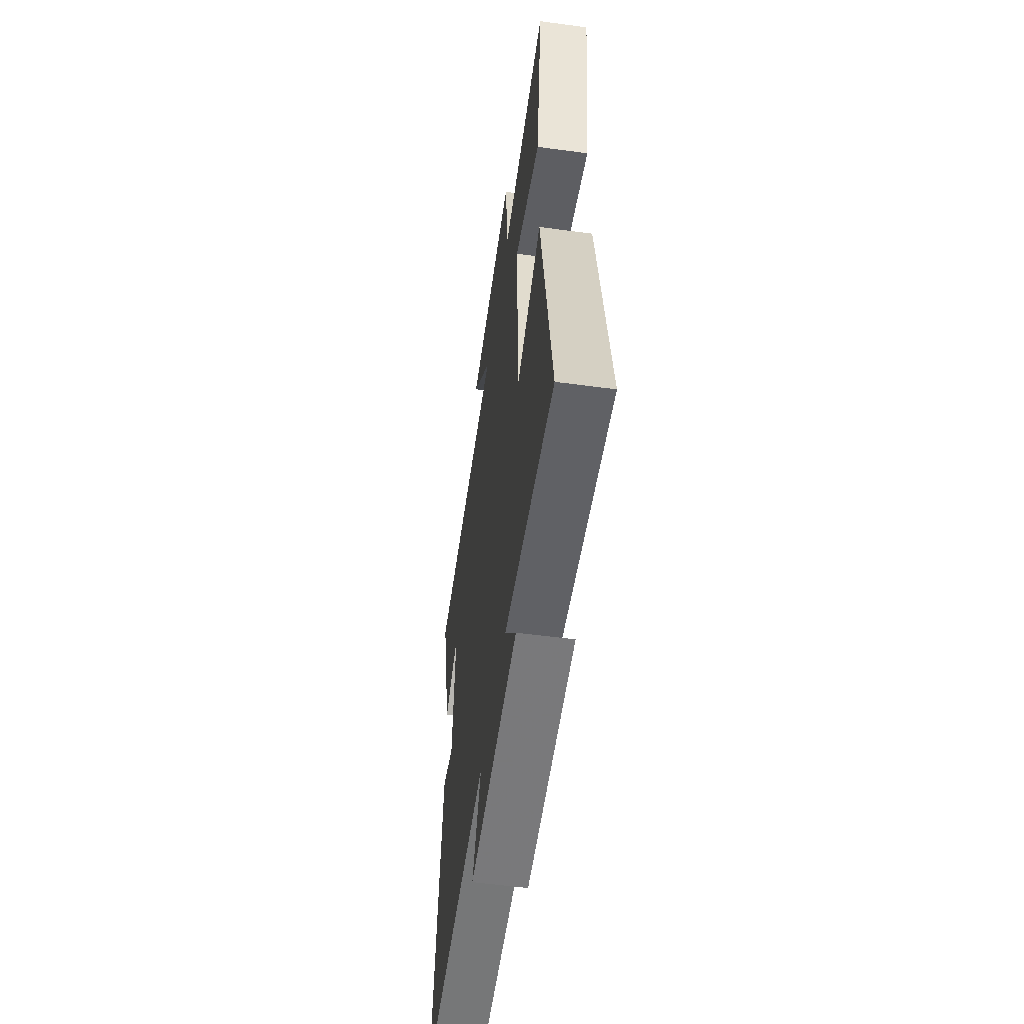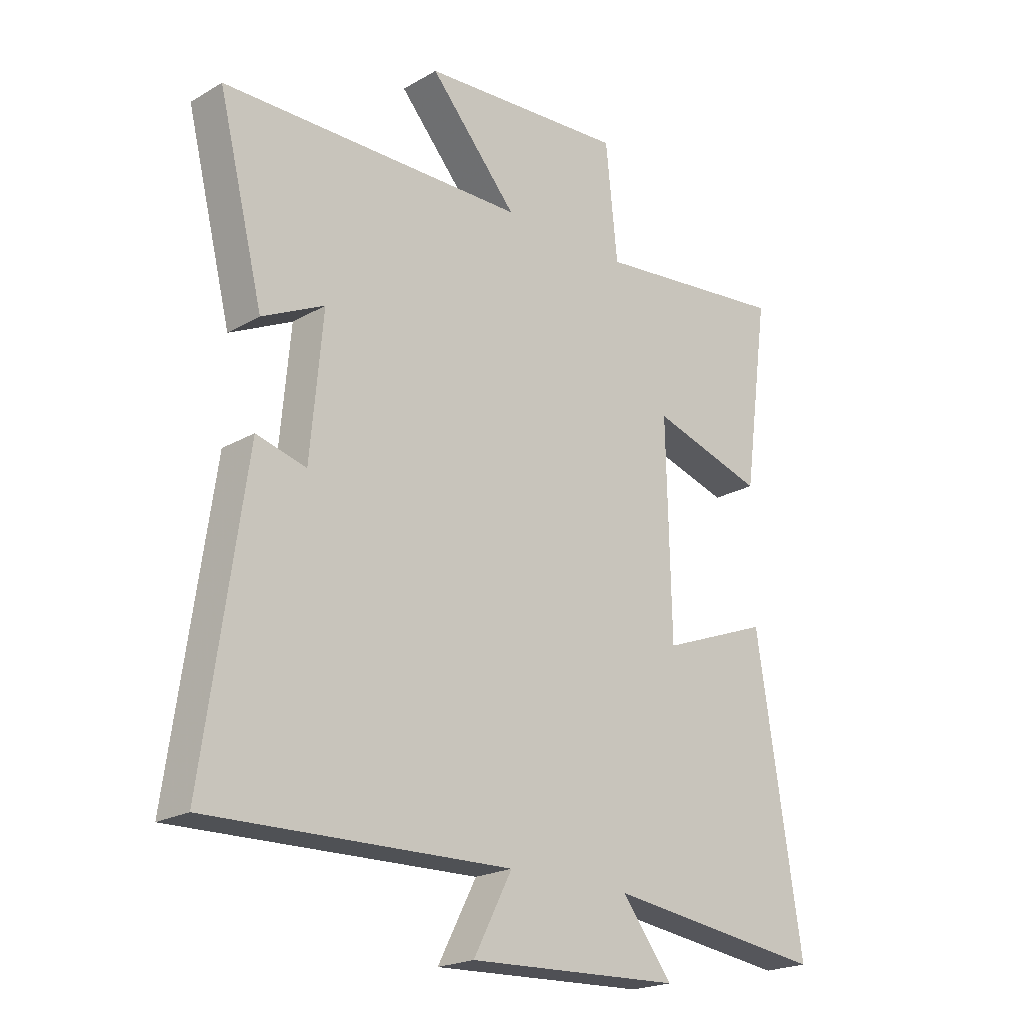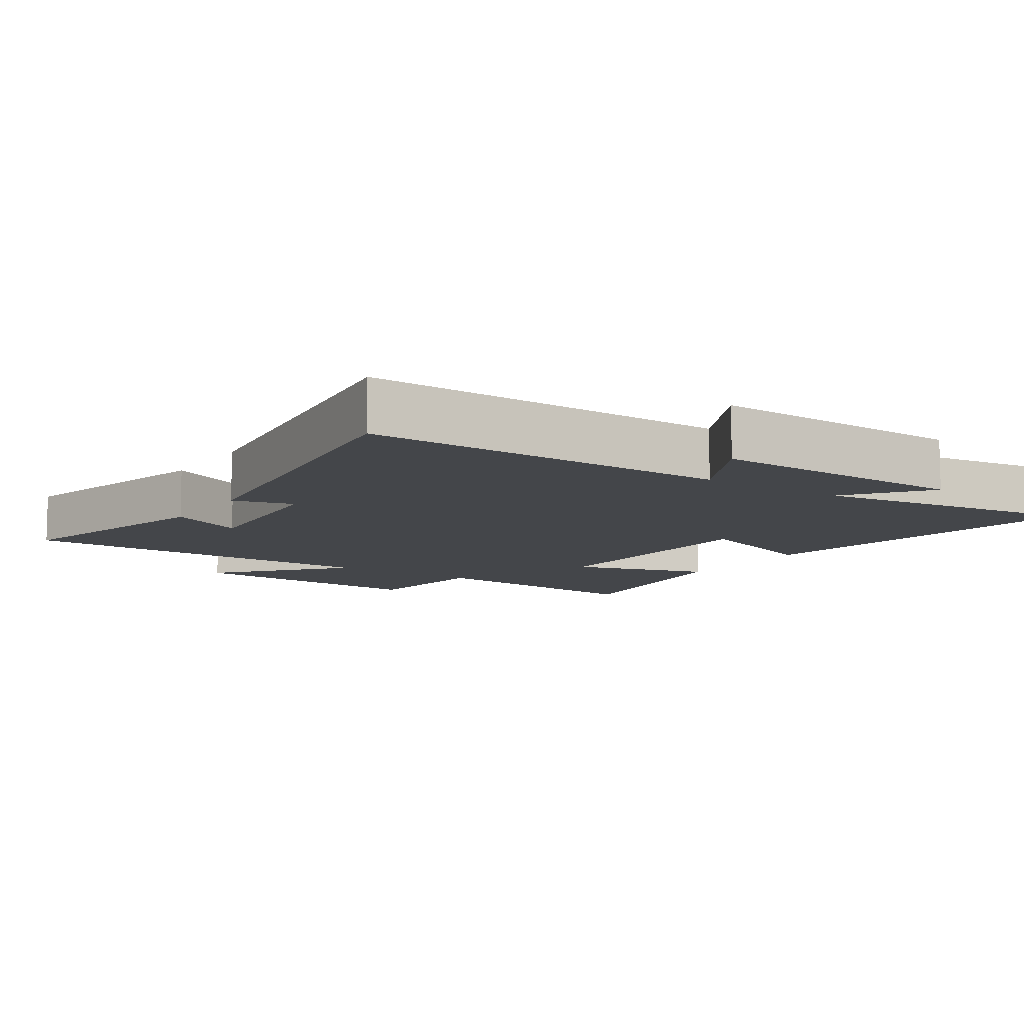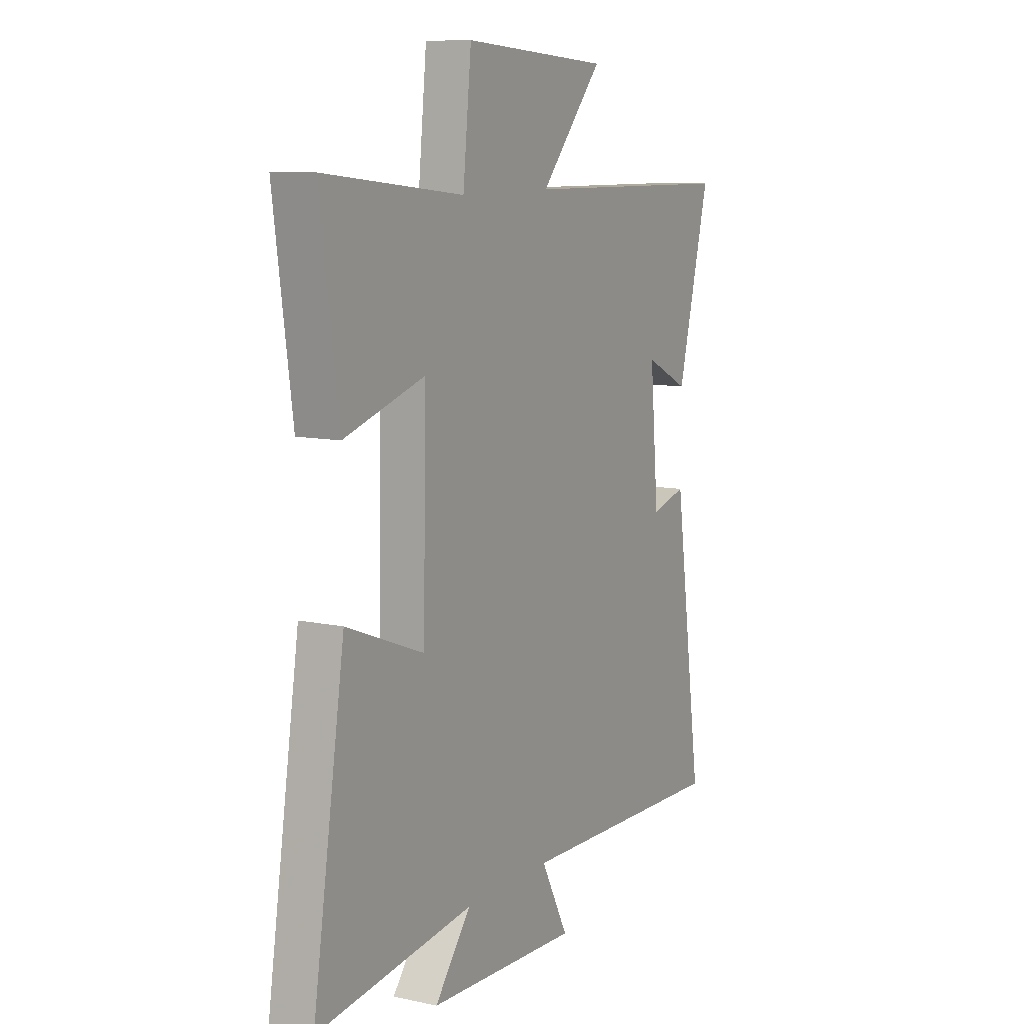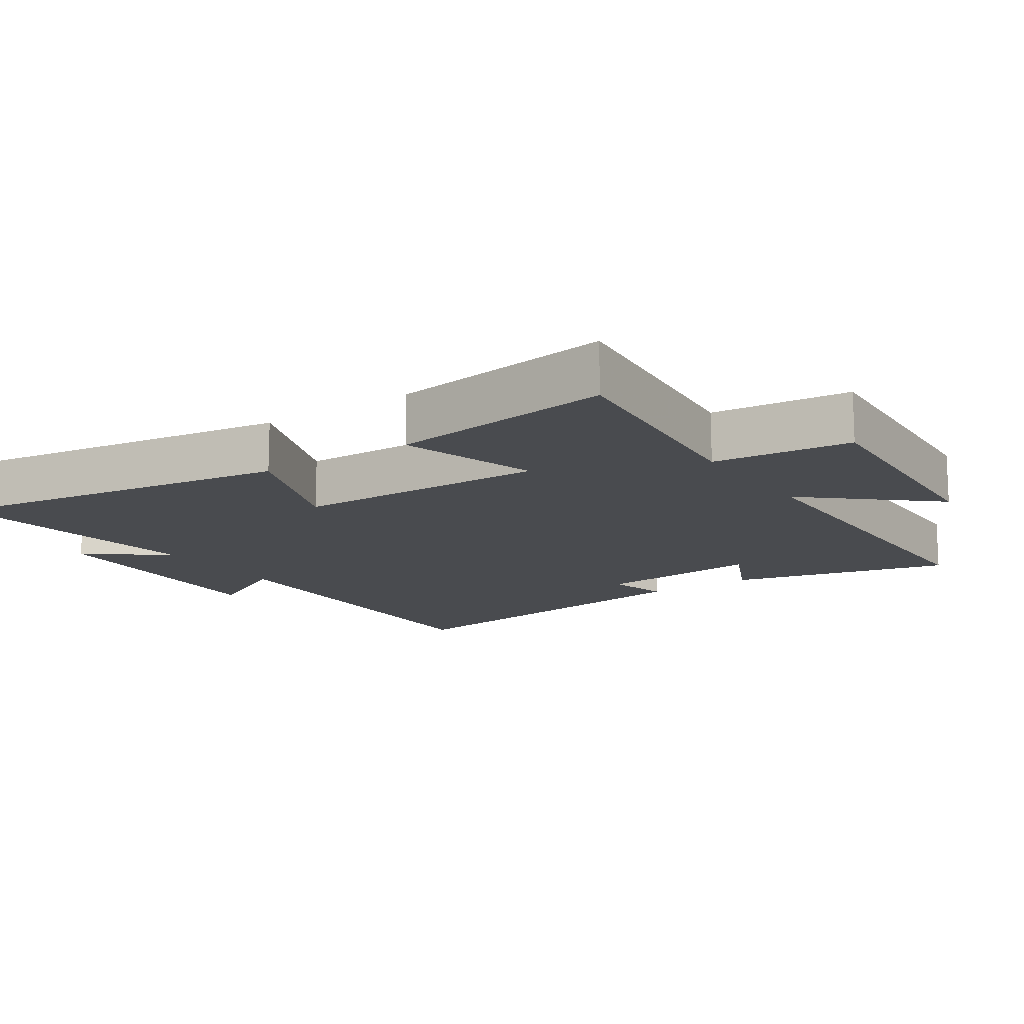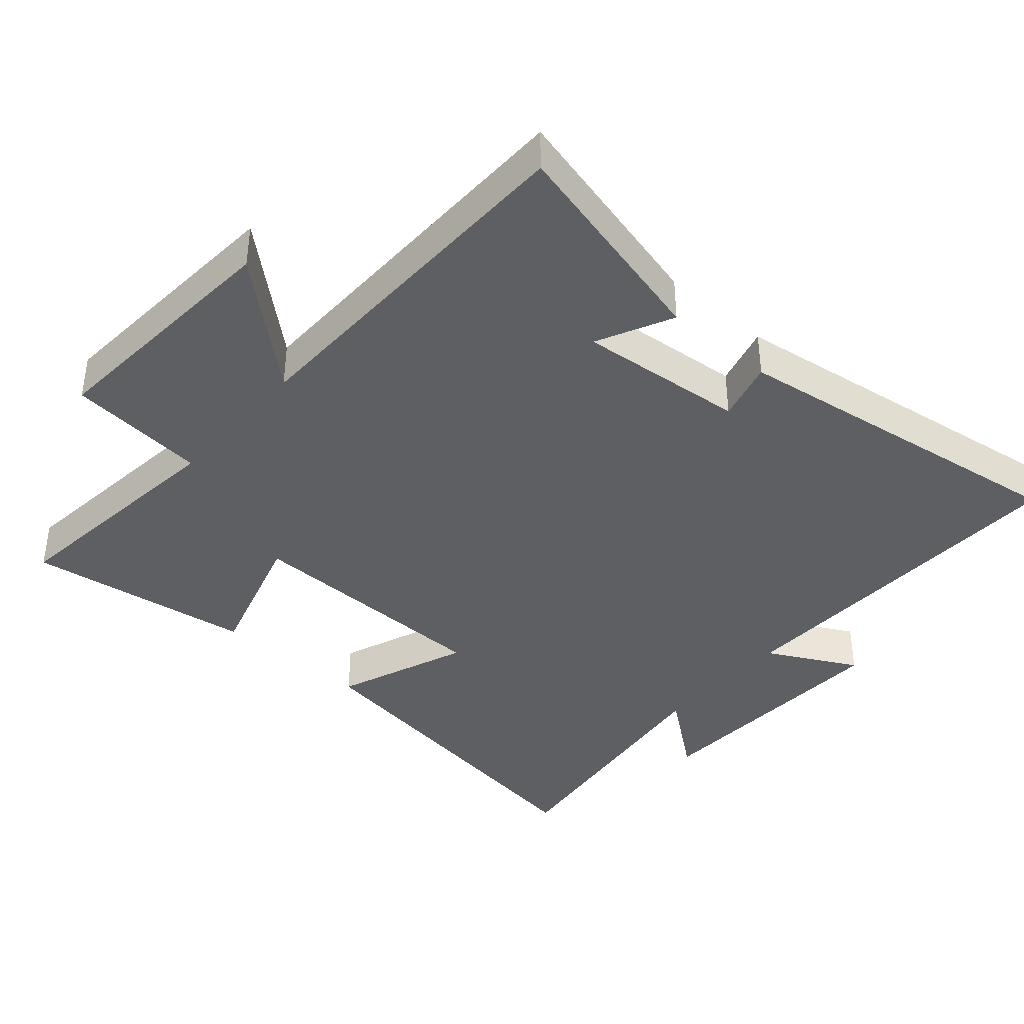
<metadata>
{"format":"obj","ext":"obj","renderer":"f3d","projection":"perspective","resolution":1024,"background":"white","views":[{"elev":-55.4,"azim":-98.1,"up":"+Z"},{"elev":-21.2,"azim":135.8,"up":"+Z"},{"elev":-9.6,"azim":146.6,"up":"+Y"},{"elev":9.9,"azim":-60.8,"up":"+Z"},{"elev":-14.0,"azim":-55.7,"up":"+Y"},{"elev":-39.6,"azim":49.0,"up":"+Y"}]}
</metadata>
<code>
v 0.581 0.07 0.492
v 0.5 0.07 0.169
v 0.389 0.07 0.223
v 0.411 0.07 -0.023
v 0.5 0.07 0.001
v 0.573 0.07 -0.515
v 0.035 0.07 -0.5
v 0.104 0.07 -0.632
v -0.278 0.07 -0.616
v -0.187 0.07 -0.5
v -0.581 0.07 -0.551
v -0.5 0.07 -0.032
v -0.305 0.07 -0.107
v -0.297 0.07 0.267
v -0.5 0.07 0.206
v -0.546 0.07 0.539
v -0.196 0.07 0.5
v -0.175 0.07 0.704
v 0.193 0.07 0.678
v 0.036 0.07 0.5
v 0.581 0 0.492
v 0.5 0 0.169
v 0.389 0 0.223
v 0.411 0 -0.023
v 0.5 0 0.001
v 0.573 0 -0.515
v 0.035 0 -0.5
v 0.104 0 -0.632
v -0.278 0 -0.616
v -0.187 0 -0.5
v -0.581 0 -0.551
v -0.5 0 -0.032
v -0.305 0 -0.107
v -0.297 0 0.267
v -0.5 0 0.206
v -0.546 0 0.539
v -0.196 0 0.5
v -0.175 0 0.704
v 0.193 0 0.678
v 0.036 0 0.5
f 17 18 19 20
f 17 20 1
f 14 15 16 17
f 13 14 17 1
f 10 11 12 13
f 10 13 1
f 7 8 9 10
f 4 5 6 7
f 3 4 7 10
f 1 2 3
f 1 3 10
f 40 39 38 37
f 21 40 37
f 37 36 35 34
f 21 37 34 33
f 33 32 31 30
f 21 33 30
f 30 29 28 27
f 27 26 25 24
f 30 27 24 23
f 23 22 21
f 30 23 21
f 1 21 22 2
f 2 22 23 3
f 3 23 24 4
f 4 24 25 5
f 5 25 26 6
f 6 26 27 7
f 7 27 28 8
f 8 28 29 9
f 9 29 30 10
f 10 30 31 11
f 11 31 32 12
f 12 32 33 13
f 13 33 34 14
f 14 34 35 15
f 15 35 36 16
f 16 36 37 17
f 17 37 38 18
f 18 38 39 19
f 19 39 40 20
f 20 40 21 1

</code>
